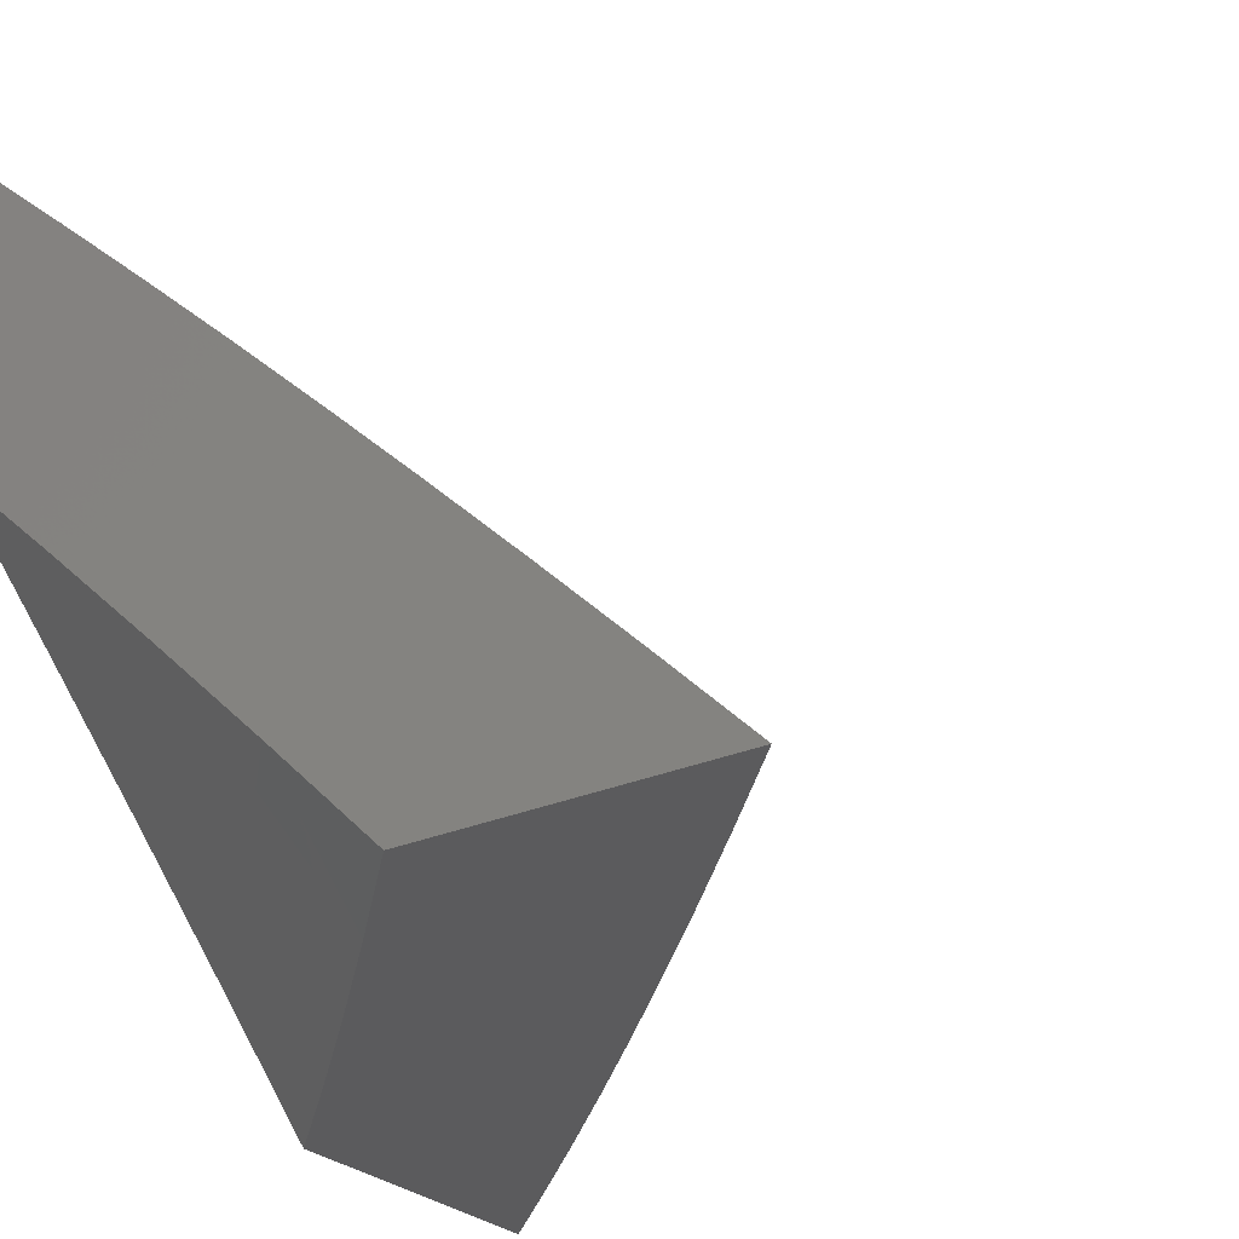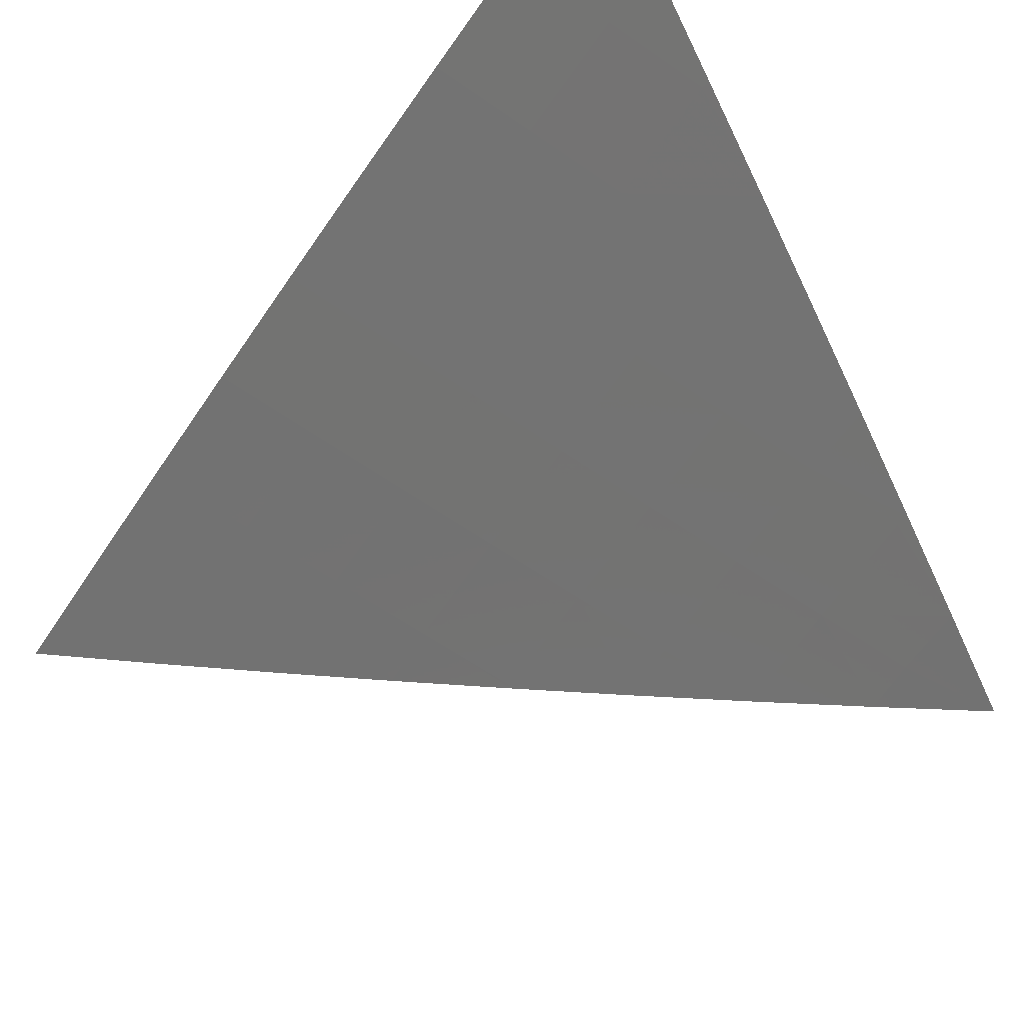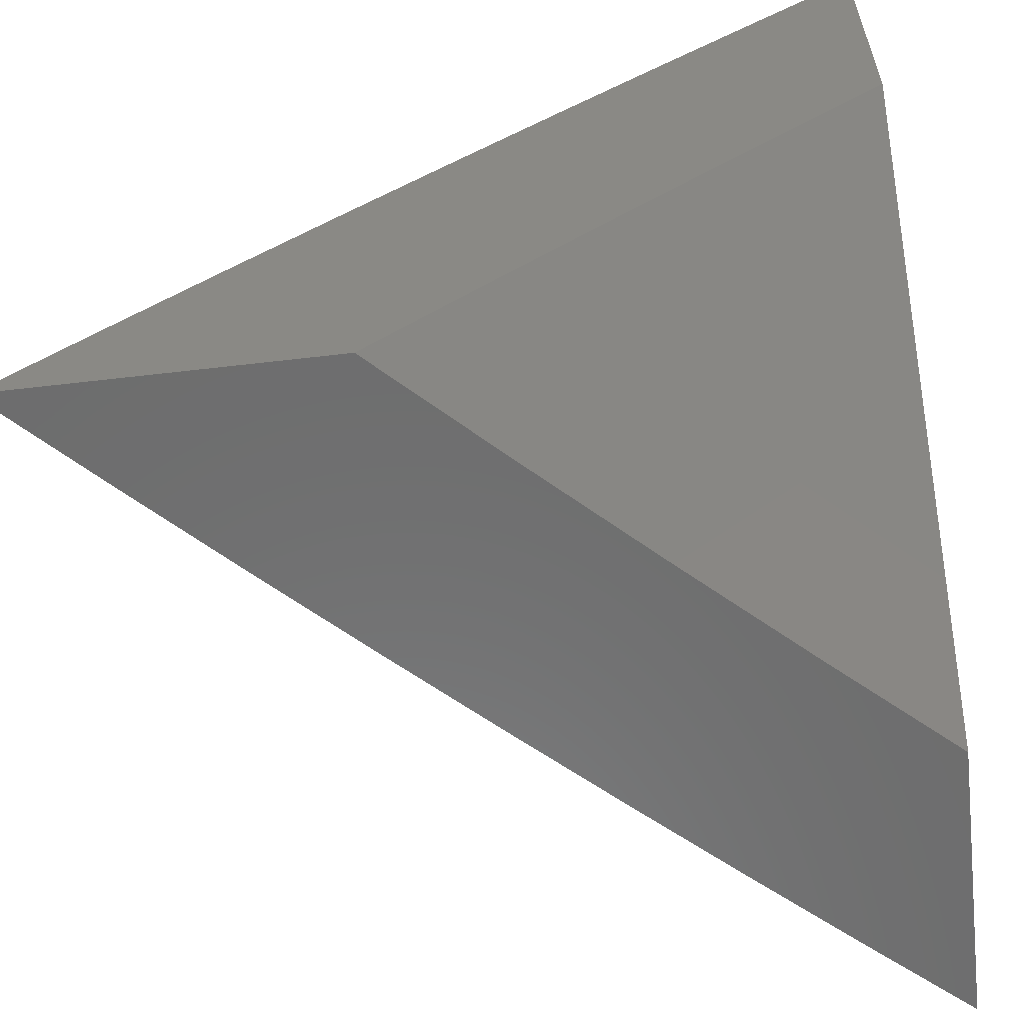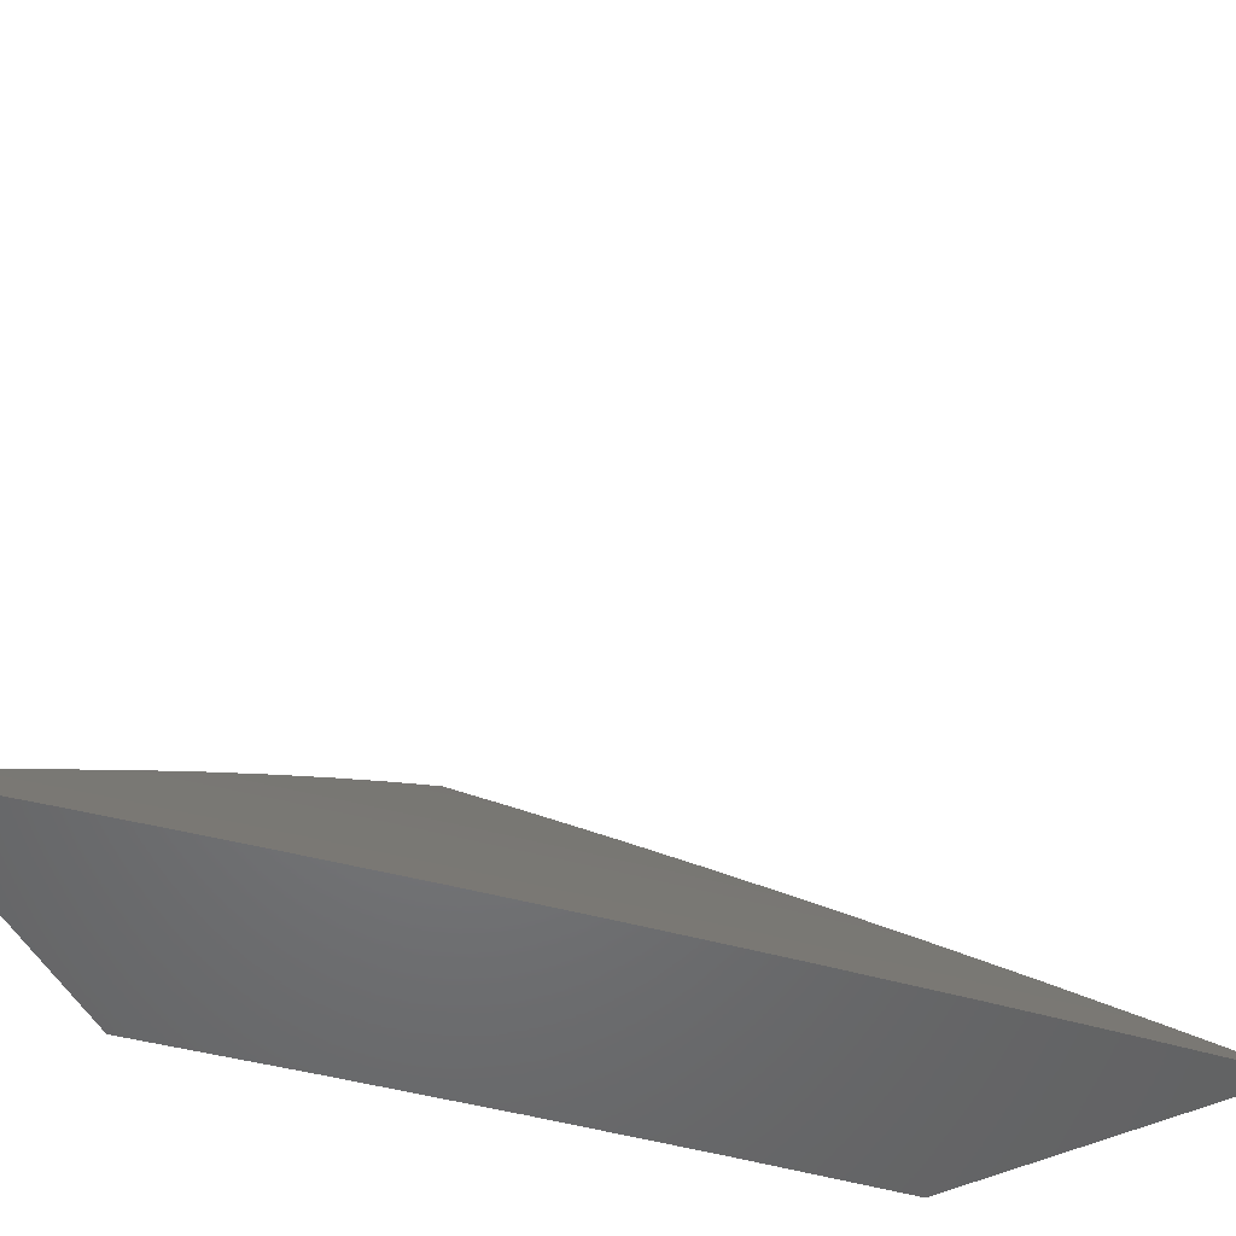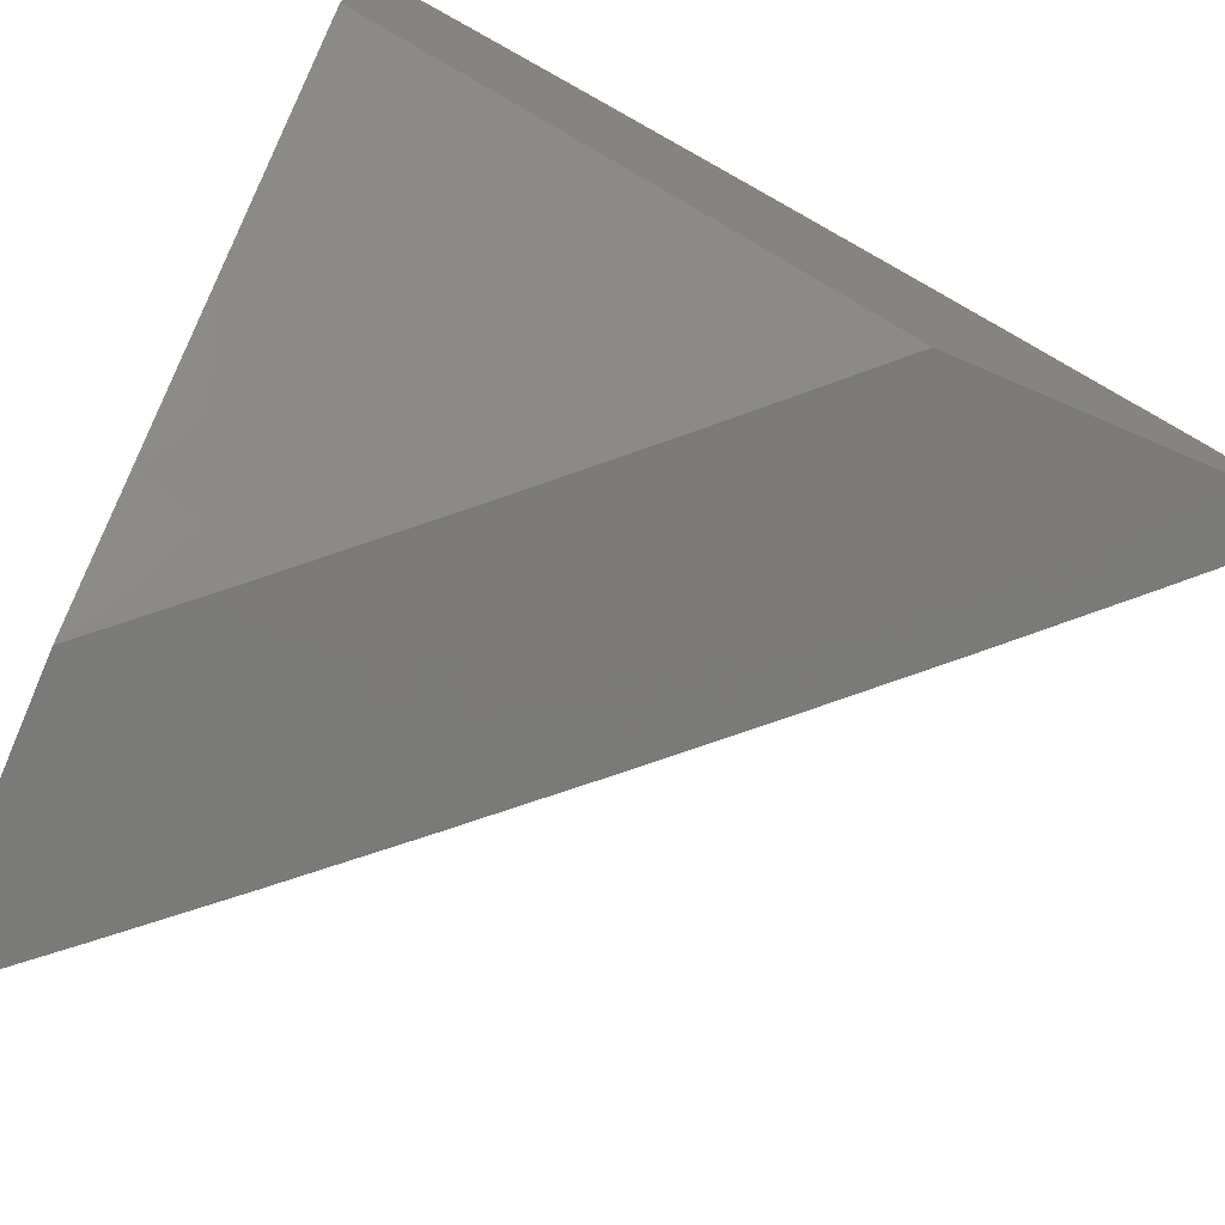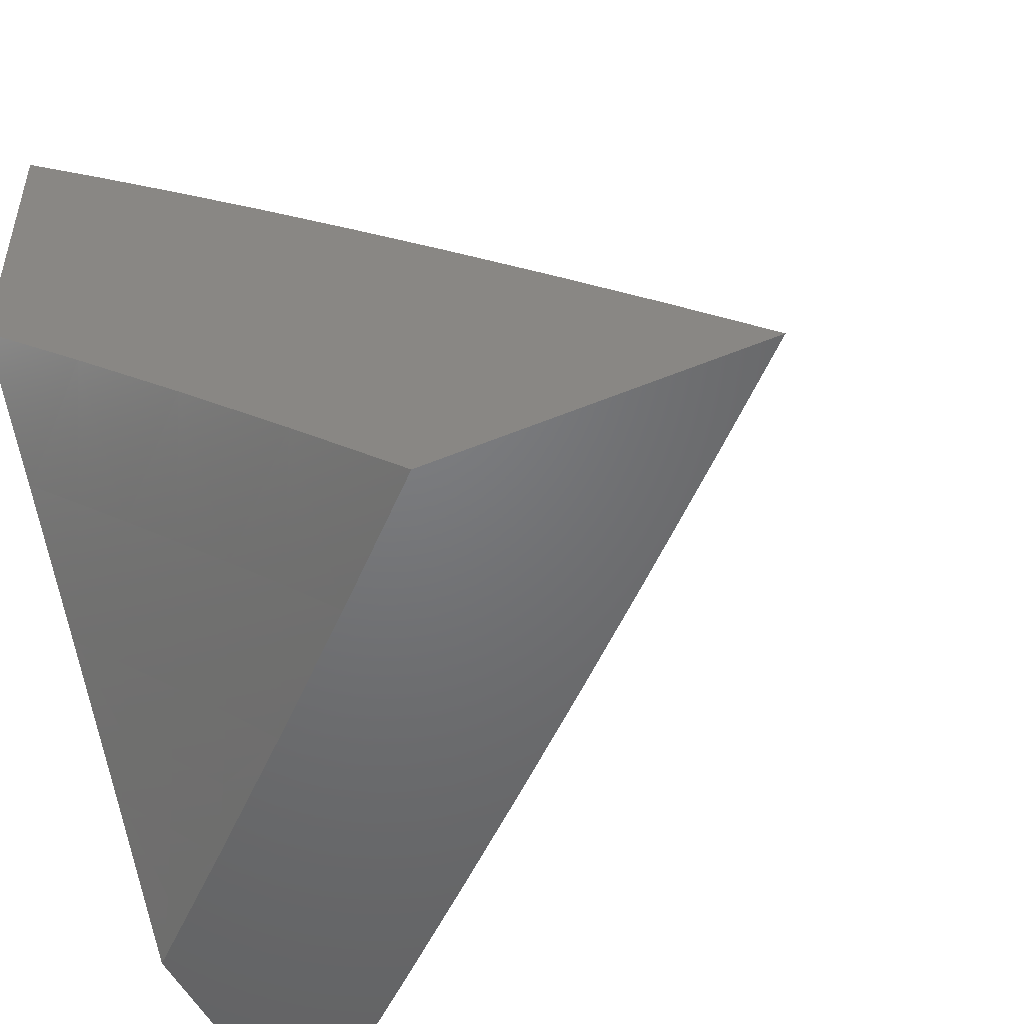
<metadata>
{"format":"stl","ext":"stl","renderer":"f3d","projection":"perspective","resolution":1024,"background":"white","views":[{"elev":-27.2,"azim":123.9,"up":"+Z"},{"elev":59.8,"azim":-38.7,"up":"+Y"},{"elev":-59.1,"azim":6.9,"up":"+Z"},{"elev":-50.9,"azim":-152.9,"up":"+Z"},{"elev":-73.4,"azim":156.7,"up":"+Y"},{"elev":-49.8,"azim":-155.1,"up":"+Y"}]}
</metadata>
<code>
# stl→obj: 82 verts, 160 faces
v -6.239 6 7
v -6.18 6.058 7
v -6.18 6 7.056
v -6.151 6.029 7.055
v -6.121 6 7.111
v -6.092 6.029 7.11
v -6.077 6.014 7.138
v -6.047 6.042 7.138
v -6.061 6 7.165
v -6.033 6.027 7.165
v -6.018 6.012 7.192
v -6.003 6.055 7.165
v -6 6.058 7.165
v -6.018 6.07 7.138
v -6 6.115 7.111
v -6.003 6.113 7.11
v -6.032 6.143 7.055
v -6.062 6.115 7.055
v -6.061 6.173 7
v -6.121 6.116 7
v -6.092 6.086 7.055
v -6.121 6.058 7.055
v -6.062 6.057 7.11
v -6.002 6.171 7.055
v -6 6.229 7
v -6 6.172 7.056
v -6 6 7.219
v -6.032 6.085 7.11
v -6 6.38 7
v -6.051 6.334 7
v -6 6.334 7.047
v -6.027 6.309 7.046
v -6 6.287 7.093
v -6.004 6.284 7.092
v -6 6.24 7.139
v -6.054 6.238 7.092
v -6.03 6.214 7.138
v -6.104 6.192 7.092
v -6.08 6.167 7.138
v -6.153 6.145 7.092
v -6.129 6.12 7.138
v -6.202 6.097 7.092
v -6.178 6.073 7.138
v -6.251 6.05 7.092
v -6.226 6.026 7.138
v -6.251 6 7.139
v -6.201 6 7.185
v -6.101 6.287 7
v -6.078 6.263 7.046
v -6.152 6.24 7
v -6.128 6.216 7.046
v -6.202 6.193 7
v -6.177 6.169 7.046
v -6.251 6.145 7
v -6.227 6.122 7.046
v -6.3 6.097 7
v -6.276 6.074 7.046
v -6.349 6.049 7
v -6.324 6.025 7.046
v -6.299 6.002 7.092
v -6.3 6 7.093
v -6.349 6 7.047
v -6.397 6 7
v -6.201 6.002 7.184
v -6.151 6 7.23
v -6.153 6.049 7.184
v -6.128 6.024 7.229
v -6.079 6.071 7.229
v -6.055 6.046 7.274
v -6.006 6.092 7.274
v -6 6.049 7.32
v -6 6.097 7.275
v -6.101 6 7.276
v -6.051 6 7.32
v -6.029 6.021 7.32
v -6 6 7.365
v -6.031 6.118 7.229
v -6 6.145 7.23
v -6.055 6.142 7.184
v -6.006 6.189 7.184
v -6 6.193 7.185
v -6.104 6.096 7.184
f 1 2 3
f 3 2 4
f 3 4 5
f 5 4 6
f 5 6 7
f 7 6 8
f 7 8 9
f 9 8 10
f 9 10 11
f 11 10 12
f 11 12 13
f 13 12 14
f 13 14 15
f 15 14 16
f 15 16 17
f 17 16 18
f 17 18 19
f 19 18 20
f 20 18 21
f 20 21 22
f 22 21 23
f 22 23 6
f 6 23 8
f 4 2 22
f 22 2 20
f 17 19 24
f 24 19 25
f 24 25 26
f 26 15 24
f 24 15 17
f 13 27 11
f 11 27 9
f 9 5 7
f 22 6 4
f 23 21 28
f 28 21 18
f 28 18 16
f 8 23 14
f 14 23 28
f 14 28 16
f 10 8 12
f 12 8 14
f 29 30 31
f 31 30 32
f 31 32 33
f 33 32 34
f 33 34 35
f 35 34 36
f 35 36 37
f 37 36 38
f 37 38 39
f 39 38 40
f 39 40 41
f 41 40 42
f 41 42 43
f 43 42 44
f 43 44 45
f 45 44 46
f 45 46 47
f 30 48 32
f 32 48 49
f 32 49 34
f 34 49 36
f 48 50 49
f 49 50 51
f 49 51 36
f 36 51 38
f 50 52 51
f 51 52 53
f 51 53 38
f 38 53 40
f 52 54 53
f 53 54 55
f 53 55 40
f 40 55 42
f 54 56 55
f 55 56 57
f 55 57 42
f 42 57 44
f 56 58 57
f 57 58 59
f 57 59 44
f 44 59 60
f 44 60 46
f 46 60 61
f 61 60 59
f 61 59 62
f 62 59 58
f 62 58 63
f 45 47 64
f 64 47 65
f 64 65 66
f 66 65 67
f 66 67 68
f 68 67 69
f 68 69 70
f 70 69 71
f 70 71 72
f 65 73 67
f 67 73 69
f 73 74 69
f 69 74 75
f 69 75 71
f 71 75 76
f 76 75 74
f 70 72 77
f 77 72 78
f 77 78 79
f 79 78 80
f 79 80 39
f 39 80 37
f 78 81 80
f 80 81 37
f 81 35 37
f 39 41 79
f 79 41 82
f 79 82 77
f 77 82 68
f 77 68 70
f 66 68 82
f 66 82 43
f 43 82 41
f 64 66 45
f 45 66 43
f 13 72 27
f 27 72 71
f 27 71 76
f 72 13 78
f 78 13 15
f 78 15 81
f 81 15 35
f 35 15 26
f 35 26 33
f 33 26 25
f 33 25 31
f 31 25 29
f 19 48 25
f 25 48 30
f 25 30 29
f 48 19 50
f 50 19 20
f 50 20 52
f 52 20 54
f 54 20 2
f 54 2 56
f 56 2 1
f 56 1 58
f 58 1 63
f 3 61 1
f 1 61 62
f 1 62 63
f 61 3 46
f 46 3 5
f 46 5 47
f 47 5 65
f 65 5 9
f 65 9 73
f 73 9 27
f 73 27 74
f 74 27 76

</code>
